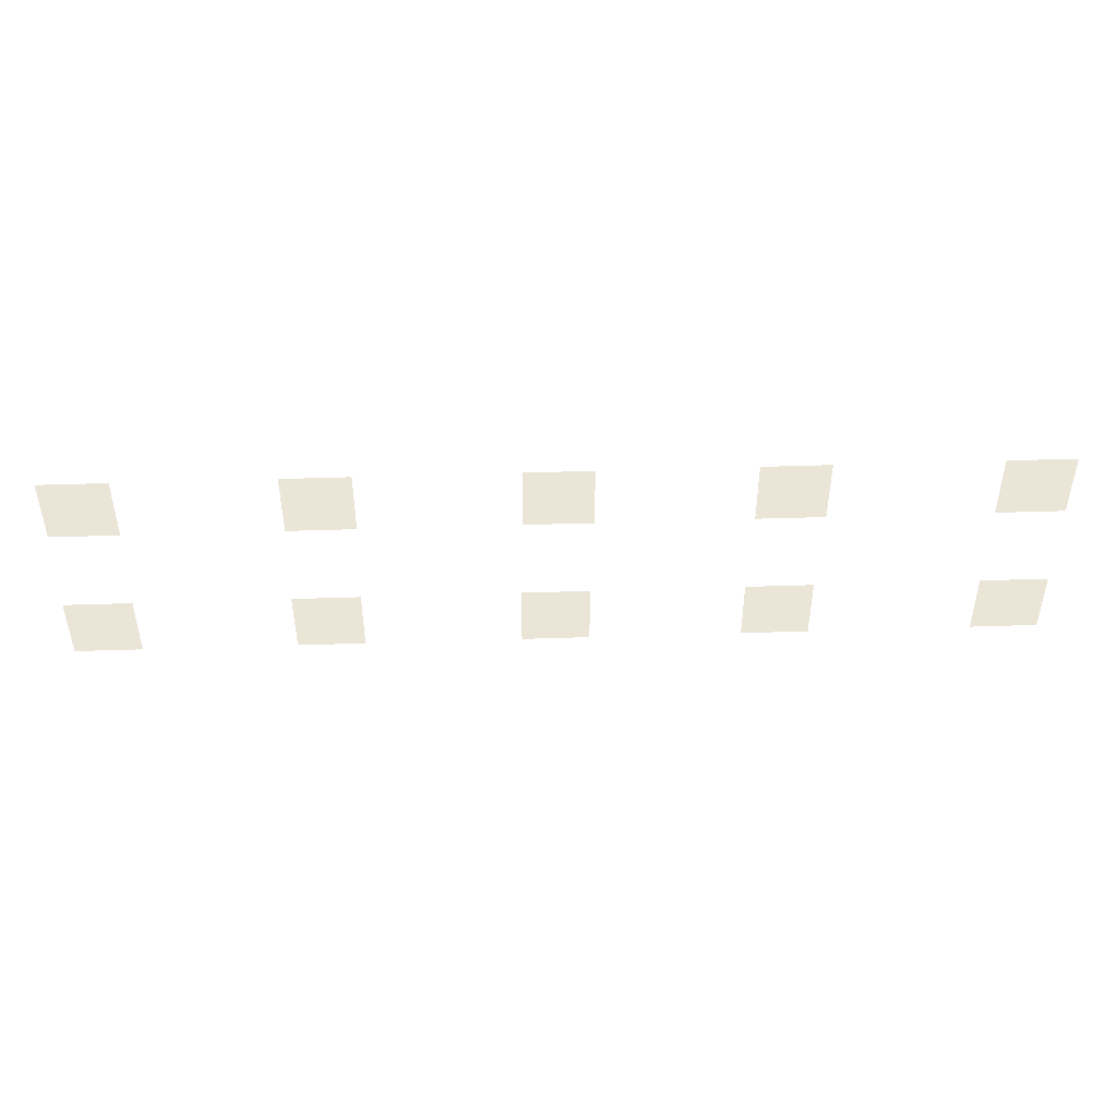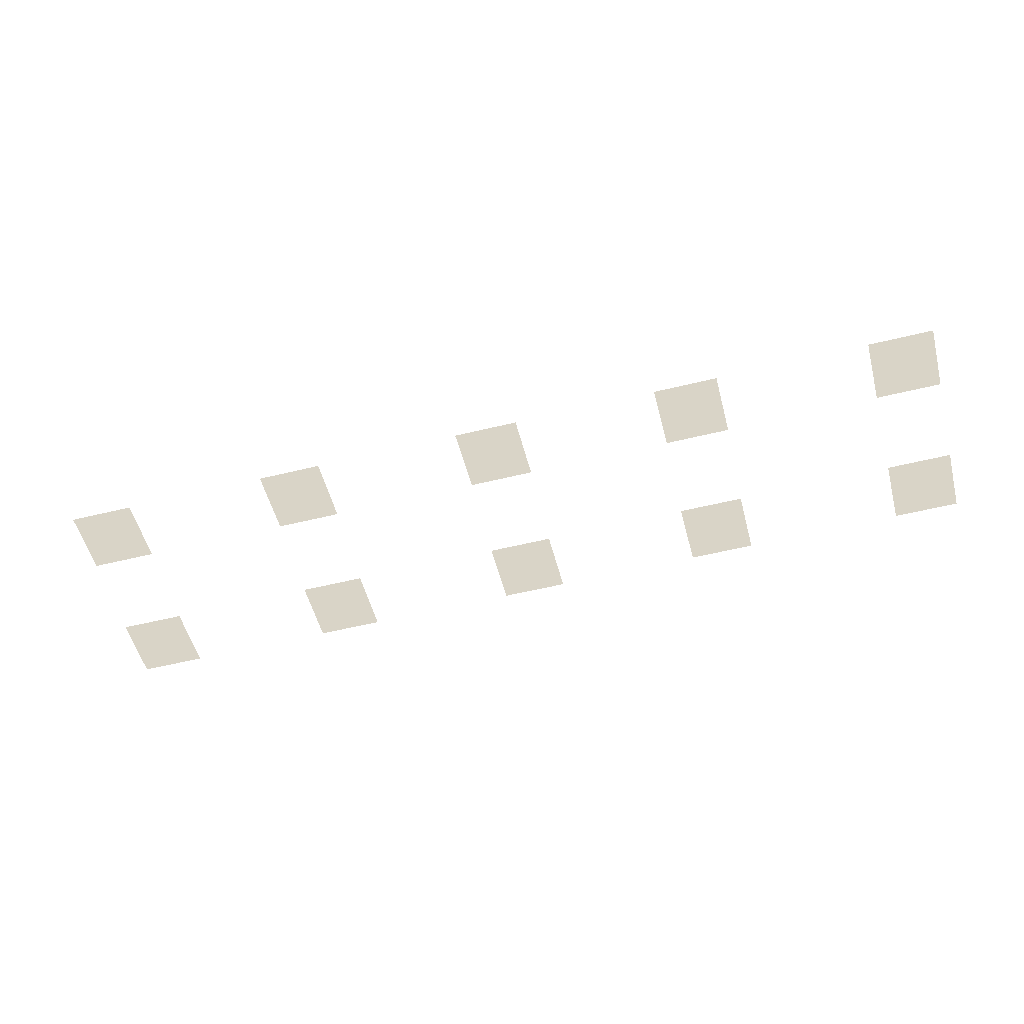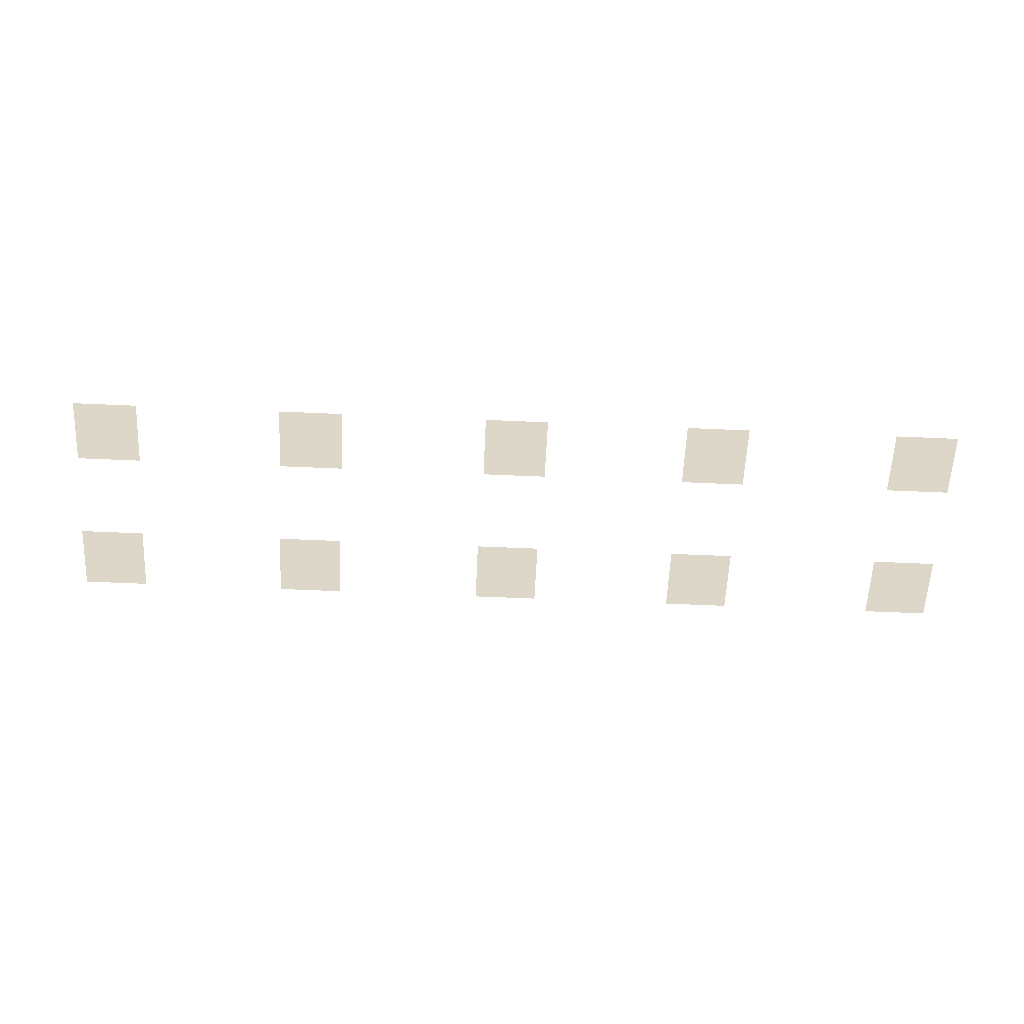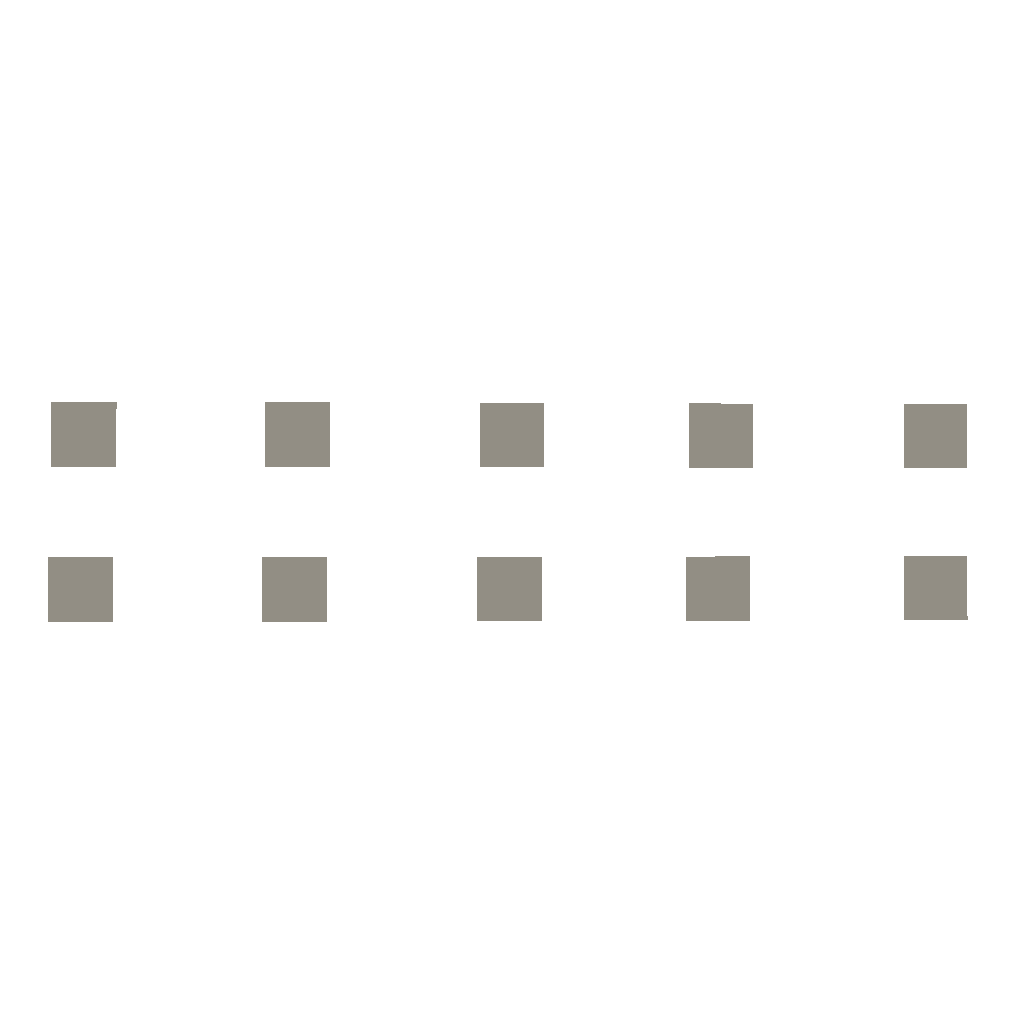
<metadata>
{"format":"obj","ext":"obj","renderer":"f3d","projection":"perspective","resolution":1024,"background":"white","views":[{"elev":45.9,"azim":-2.1,"up":"+Z"},{"elev":-54.0,"azim":14.7,"up":"+Y"},{"elev":-59.6,"azim":-2.6,"up":"+Y"},{"elev":-0.4,"azim":-2.2,"up":"+Z"}]}
</metadata>
<code>
v -1.13 -0.9704 0.1961
v -1.503 -0.9704 0.1961
v -1.503 -0.97 0.5695
v -1.13 -0.97 0.5695
v 0.1496 -0.9704 0.1961
v -0.2239 -0.9704 0.1961
v -0.2239 -0.97 0.5695
v 0.1496 -0.97 0.5695
v 0.1496 -0.9693 1.087
v -0.2239 -0.9693 1.087
v -0.2239 -0.9689 1.46
v 0.1496 -0.9689 1.46
v -1.113 -0.9693 1.087
v -1.487 -0.9694 1.087
v -1.487 -0.9689 1.46
v -1.113 -0.9689 1.46
v -2.344 -0.9704 0.1961
v -2.718 -0.9704 0.1961
v -2.718 -0.97 0.5695
v -2.344 -0.97 0.5695
v -2.328 -0.9693 1.087
v -2.701 -0.9694 1.087
v -2.701 -0.9689 1.46
v -2.328 -0.9689 1.46
v -3.582 -0.9704 0.1961
v -3.955 -0.9704 0.1961
v -3.955 -0.97 0.5695
v -3.582 -0.97 0.5695
v -3.565 -0.9694 1.087
v -3.938 -0.9694 1.087
v -3.938 -0.9689 1.46
v -3.565 -0.9689 1.46
v -4.807 -0.9704 0.1961
v -5.181 -0.9704 0.1961
v -5.181 -0.97 0.5695
v -4.807 -0.97 0.5695
v -4.791 -0.9694 1.087
v -5.164 -0.9694 1.087
v -5.164 -0.9689 1.46
v -4.791 -0.9689 1.46
g Cube_007_(2)_1625_153
f 1 3 2
f 1 4 3
f 5 7 6
f 5 8 7
f 9 11 10
f 9 12 11
f 13 15 14
f 13 16 15
f 17 19 18
f 17 20 19
f 21 23 22
f 21 24 23
f 25 27 26
f 25 28 27
f 29 31 30
f 29 32 31
f 33 35 34
f 33 36 35
f 37 39 38
f 37 40 39

</code>
